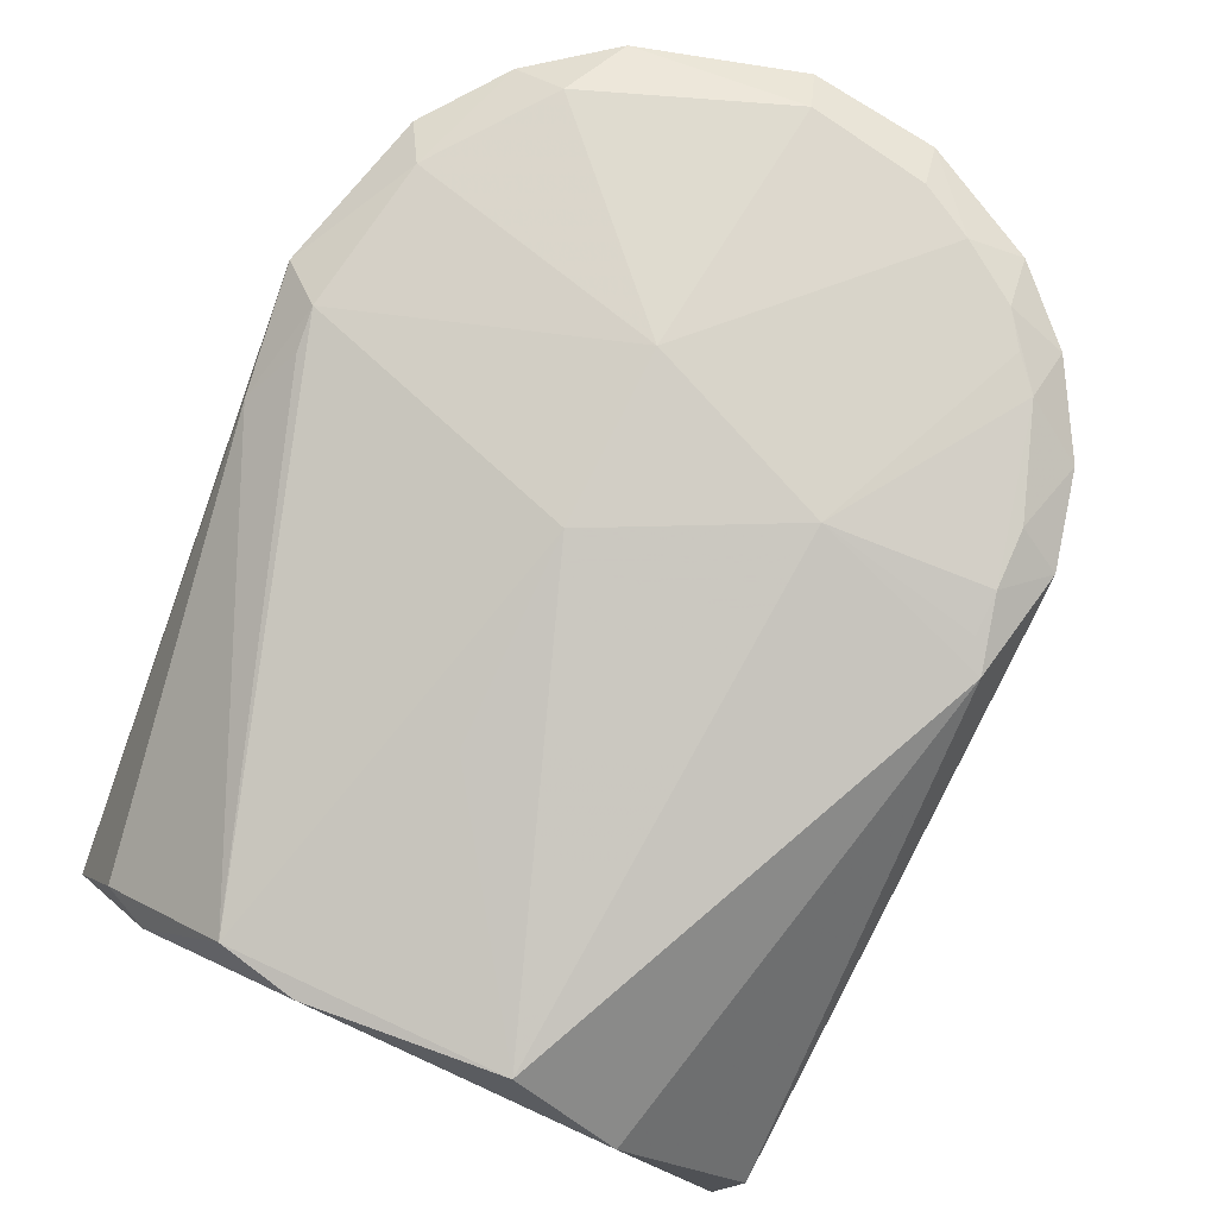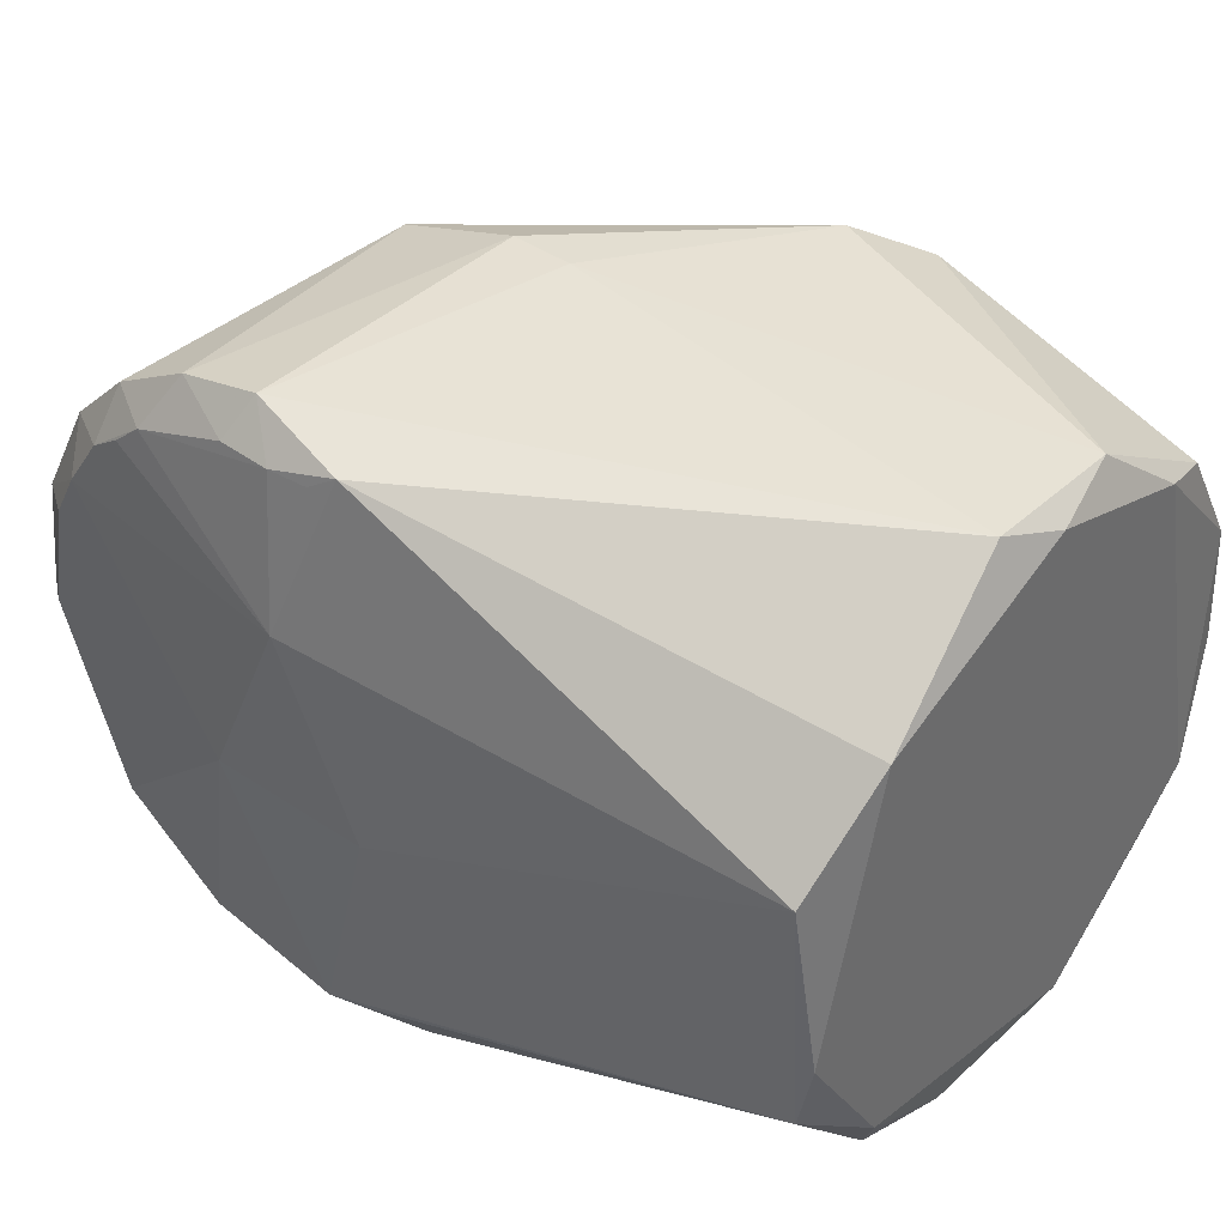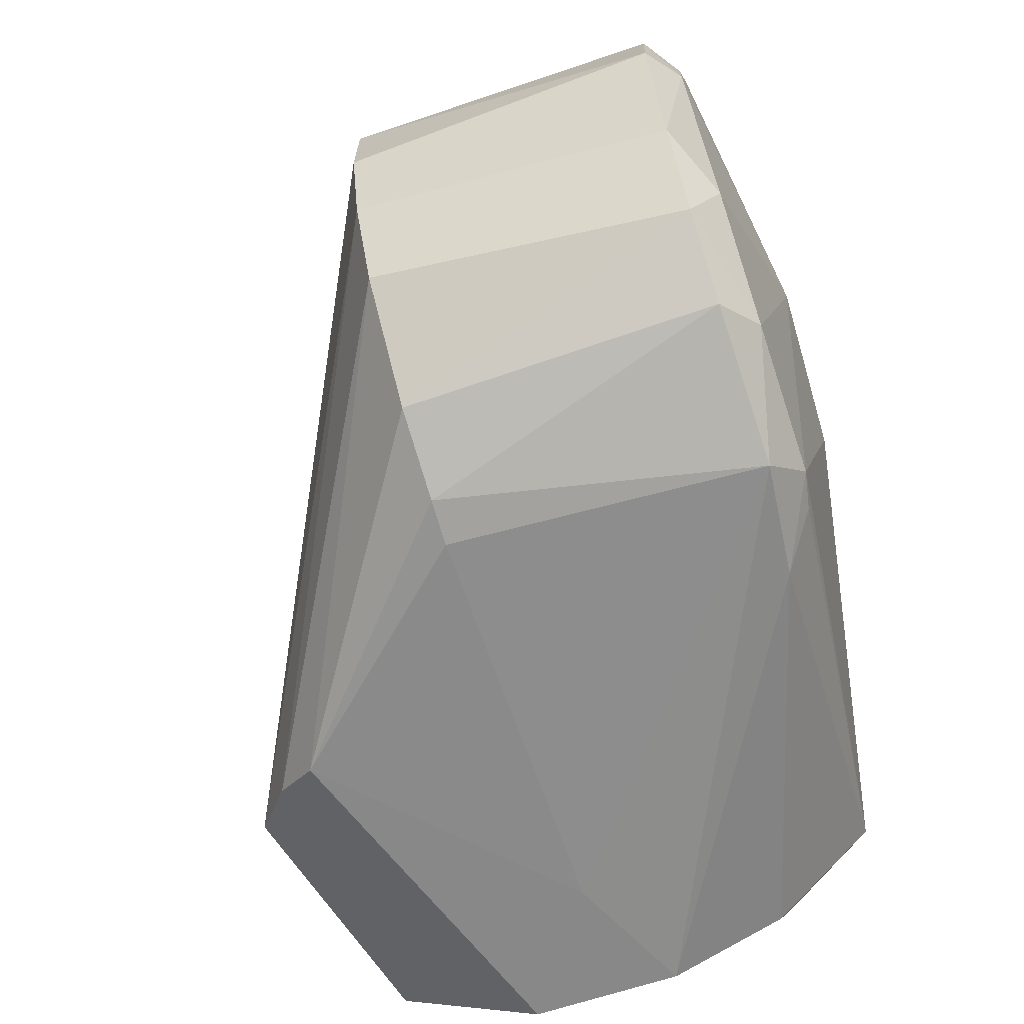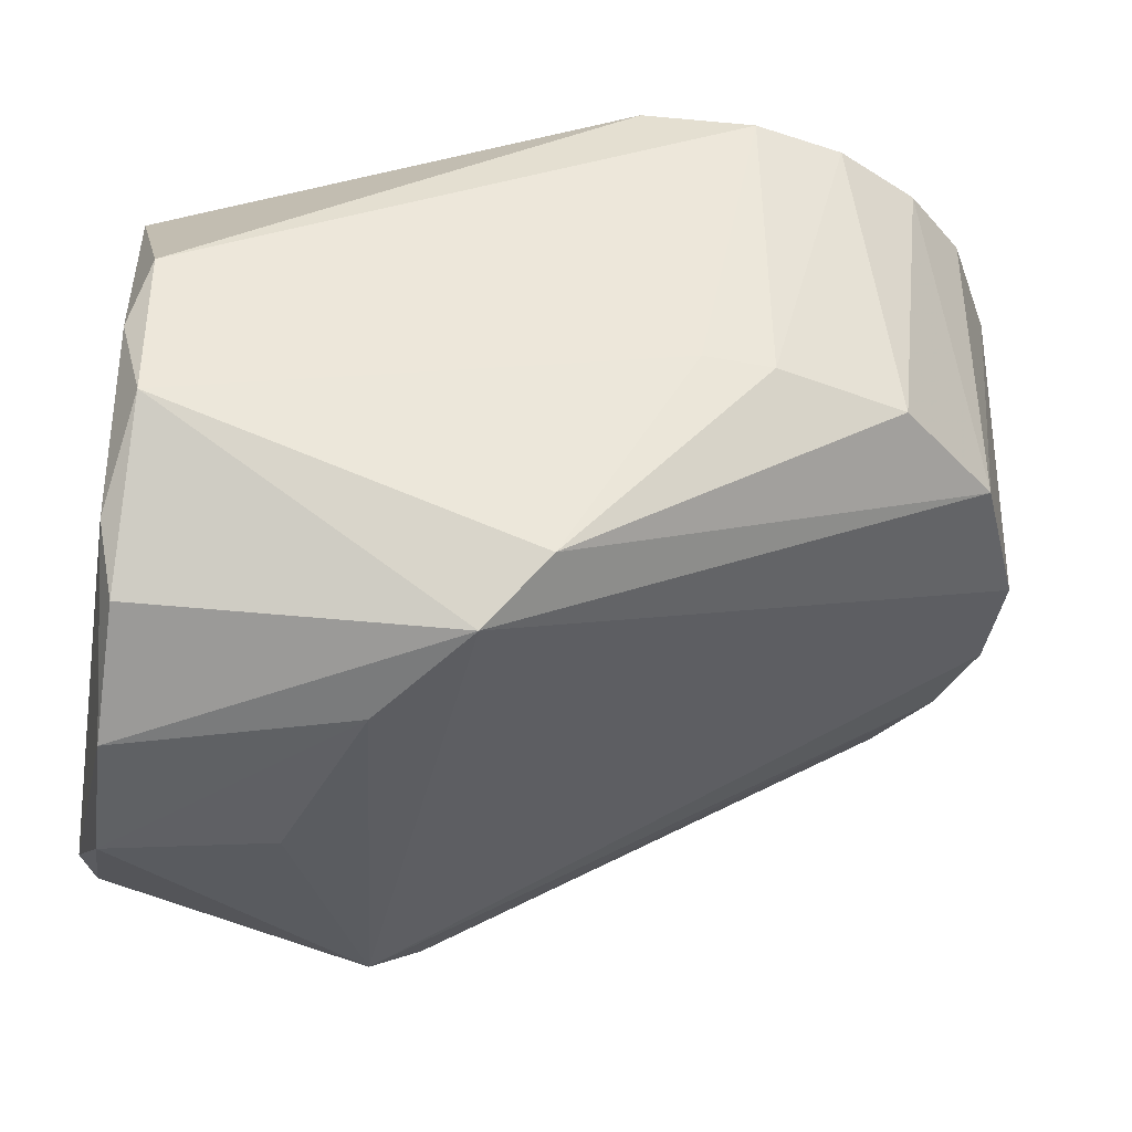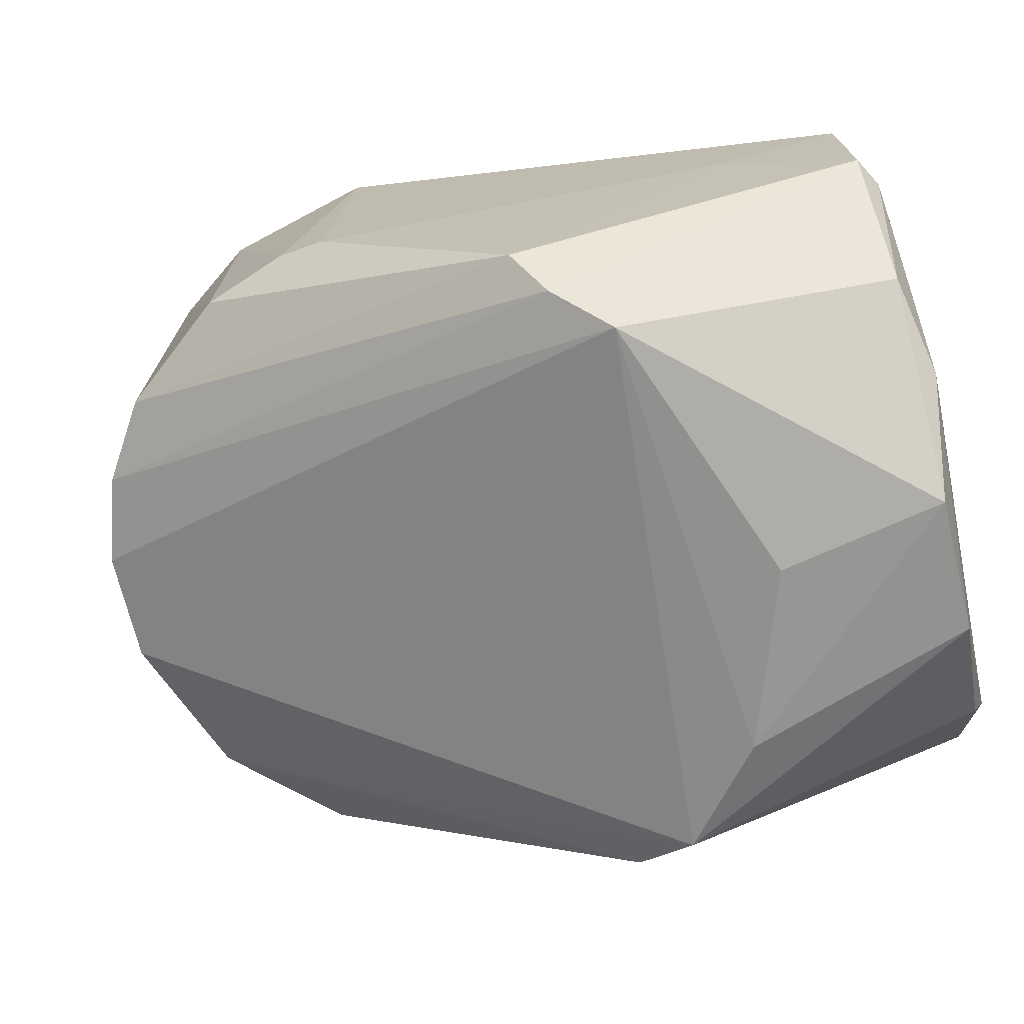
<metadata>
{"format":"obj","ext":"obj","renderer":"f3d","projection":"perspective","resolution":1024,"background":"white","views":[{"elev":79.5,"azim":114.6,"up":"+Z"},{"elev":39.5,"azim":40.5,"up":"+Y"},{"elev":-66.4,"azim":-71.3,"up":"+Y"},{"elev":-38.2,"azim":170.6,"up":"+Z"},{"elev":-73.1,"azim":12.7,"up":"+Z"}]}
</metadata>
<code>
o shape0-lib
v 0.07907 0.0167 -0.04849
v 0.0815 0.03763 -0.02769
v 0.0815 -0.02019 -0.04266
v -0.02492 -0.04564 0.04653
v -0.01156 -0.0507 -0.00075
v -0.001814 -0.05196 0.04653
v -0.0509 0.009349 -0.001
v -0.04157 0.03083 -0.001
v 0.03303 0.04364 -0.04412
v 0.07907 0.03404 -0.03795
v 0.07907 0.0167 -0.04849
v 0.03303 0.04364 -0.04412
v 0.07907 0.03404 -0.03795
v 0.0815 0.03763 -0.02769
v 0.07907 0.0167 -0.04849
v 0.03303 0.04364 -0.04412
v 0.0785 0.04833 -0.01431
v 0.07907 0.03404 -0.03795
v 0.07907 0.03404 -0.03795
v 0.0785 0.04833 -0.01431
v 0.0815 0.03763 -0.02769
v -0.01862 -0.04183 0.05119
v -0.03669 -0.03685 0.04653
v -0.02492 -0.04564 0.04653
v -0.01862 -0.04183 0.05119
v -0.02492 -0.04564 0.04653
v -0.001814 -0.05196 0.04653
v -0.04558 -0.02504 0.04653
v -0.04625 0.0001543 0.05077
v -0.05197 -0.001698 0.04653
v -0.04558 -0.02504 0.04653
v -0.0405 -0.03262 -0.00075
v -0.03669 -0.03685 0.04653
v -0.0405 -0.03262 -0.00075
v -0.04558 -0.02504 0.04653
v -0.04768 -0.02075 -0.00075
v -0.05197 -0.001698 0.04653
v -0.04625 0.0001543 0.05077
v -0.04939 0.01628 0.04653
v -0.04939 0.01628 0.04653
v -0.0509 0.009349 -0.001
v -0.05197 -0.001698 0.04653
v -0.04939 0.01628 0.04653
v -0.04066 0.03242 0.04653
v -0.04157 0.03083 -0.001
v -0.04157 0.03083 -0.001
v -0.0509 0.009349 -0.001
v -0.04939 0.01628 0.04653
v 0.01164 0.04835 0.04953
v 0.003307 0.02299 0.05514
v 0.07907 0.0167 0.04549
v 0.0815 0.03159 0.03173
v 0.01164 0.04835 0.04953
v 0.07907 0.0167 0.04549
v 0.01694 -0.004982 0.05531
v 0.003307 0.02299 0.05514
v -0.008272 -0.004106 0.05629
v 0.003307 0.02299 0.05514
v 0.01694 -0.004982 0.05531
v 0.07907 0.0167 0.04549
v 0.01694 -0.004982 0.05531
v 0.04619 -0.005536 0.05001
v 0.07907 0.0167 0.04549
v 0.07907 -0.02294 0.04278
v 0.01643 -0.0497 0.04452
v 0.0785 -0.04157 0.02628
v 0.009455 -0.04514 0.04991
v 0.01643 -0.0497 0.04452
v 0.07907 -0.02294 0.04278
v 0.07907 0.0167 0.04549
v 0.04619 -0.005536 0.05001
v 0.07907 -0.02294 0.04278
v 0.01694 -0.004982 0.05531
v 0.07907 -0.03404 -0.03795
v 0.07907 -0.04802 -0.01496
v 0.03815 -0.03794 -0.04686
v 0.0815 -0.04375 -0.01523
v 0.07907 -0.03404 -0.03795
v 0.0815 -0.02019 -0.04266
v 0.07907 -0.04802 -0.01496
v 0.07907 -0.03404 -0.03795
v 0.0815 -0.04375 -0.01523
v -0.04939 0.01628 0.04653
v -0.0384 0.02494 0.05119
v -0.04066 0.03242 0.04653
v -0.008272 -0.004106 0.05629
v 0.003307 0.02299 0.05514
v -0.0384 0.02494 0.05119
v 0.02421 0.04915 -0.03476
v -0.02541 0.04537 -0.00075
v -0.005408 0.05147 -0.001
v 0.02421 0.04915 -0.03476
v 0.0785 0.04833 -0.01431
v 0.03303 0.04364 -0.04412
v 0.02421 0.04915 -0.03476
v 0.03303 0.04364 -0.04412
v -0.04157 0.03083 -0.001
v -0.04157 0.03083 -0.001
v -0.02541 0.04537 -0.00075
v 0.02421 0.04915 -0.03476
v -0.03121 0.04155 0.04653
v -0.04157 0.03083 -0.001
v -0.04066 0.03242 0.04653
v -0.03121 0.04155 0.04653
v -0.02541 0.04537 -0.00075
v -0.04157 0.03083 -0.001
v -0.005408 0.05147 -0.001
v -0.01837 0.04865 0.04653
v -0.004743 0.05178 0.04653
v -0.01837 0.04865 0.04653
v -0.005408 0.05147 -0.001
v -0.02541 0.04537 -0.00075
v -0.02541 0.04537 -0.00075
v -0.03121 0.04155 0.04653
v -0.01837 0.04865 0.04653
v -0.01837 0.04865 0.04653
v -0.03121 0.04155 0.04653
v -0.02315 0.04028 0.05101
v -0.01837 0.04865 0.04653
v -0.007452 0.04564 0.05077
v -0.004743 0.05178 0.04653
v -0.01837 0.04865 0.04653
v -0.02315 0.04028 0.05101
v -0.007452 0.04564 0.05077
v 0.0815 0.04585 -0.0015
v 0.0815 0.03763 -0.02769
v 0.0785 0.04833 -0.01431
v -0.05147 -0.007418 -0.00075
v -0.05197 -0.001698 0.04653
v -0.0509 0.009349 -0.001
v -0.05147 -0.007418 -0.00075
v -0.04558 -0.02504 0.04653
v -0.05197 -0.001698 0.04653
v -0.04558 -0.02504 0.04653
v -0.05147 -0.007418 -0.00075
v -0.04768 -0.02075 -0.00075
v -0.04768 -0.02075 -0.00075
v -0.05147 -0.007418 -0.00075
v 0.03815 -0.03794 -0.04686
v -0.05147 -0.007418 -0.00075
v 0.03303 0.04364 -0.04412
v 0.03815 -0.03794 -0.04686
v -0.0509 0.009349 -0.001
v 0.03303 0.04364 -0.04412
v 0.07907 0.0167 -0.04849
v 0.04503 0.02812 -0.04832
v 0.04503 0.02812 -0.04832
v 0.03815 -0.03794 -0.04686
v 0.03303 0.04364 -0.04412
v 0.04503 0.02812 -0.04832
v 0.05395 0.001065 -0.05101
v 0.03815 -0.03794 -0.04686
v 0.03815 -0.03794 -0.04686
v 0.05395 0.001065 -0.05101
v 0.0785 -0.003944 -0.05134
v 0.0815 -0.02019 -0.04266
v 0.07907 -0.03404 -0.03795
v 0.0785 -0.003944 -0.05134
v 0.0785 -0.003944 -0.05134
v 0.07907 -0.03404 -0.03795
v 0.03815 -0.03794 -0.04686
v 0.0785 -0.003944 -0.05134
v 0.07907 0.0167 -0.04849
v 0.0815 -0.02019 -0.04266
v 0.0785 -0.003944 -0.05134
v 0.04503 0.02812 -0.04832
v 0.07907 0.0167 -0.04849
v 0.05395 0.001065 -0.05101
v 0.04503 0.02812 -0.04832
v 0.0785 -0.003944 -0.05134
v 0.00345 -0.04566 0.0511
v -0.008272 -0.004106 0.05629
v -0.01862 -0.04183 0.05119
v 0.00345 -0.04566 0.0511
v 0.01694 -0.004982 0.05531
v -0.008272 -0.004106 0.05629
v 0.00345 -0.04566 0.0511
v -0.01862 -0.04183 0.05119
v -0.001814 -0.05196 0.04653
v 0.07907 -0.02294 0.04278
v 0.00345 -0.04566 0.0511
v 0.009455 -0.04514 0.04991
v 0.00345 -0.04566 0.0511
v 0.07907 -0.02294 0.04278
v 0.01694 -0.004982 0.05531
v 0.01643 -0.0497 0.04452
v 0.00345 -0.04566 0.0511
v -0.001814 -0.05196 0.04653
v 0.00345 -0.04566 0.0511
v 0.01643 -0.0497 0.04452
v 0.009455 -0.04514 0.04991
v -0.008272 -0.004106 0.05629
v -0.04625 0.0001543 0.05077
v -0.03528 -0.02918 0.05119
v -0.03528 -0.02918 0.05119
v -0.01862 -0.04183 0.05119
v -0.008272 -0.004106 0.05629
v -0.04558 -0.02504 0.04653
v -0.03528 -0.02918 0.05119
v -0.04625 0.0001543 0.05077
v -0.03669 -0.03685 0.04653
v -0.01862 -0.04183 0.05119
v -0.03528 -0.02918 0.05119
v -0.03528 -0.02918 0.05119
v -0.04558 -0.02504 0.04653
v -0.03669 -0.03685 0.04653
v 0.03815 -0.03794 -0.04686
v 0.07907 -0.04802 -0.01496
v 0.02985 -0.04379 -0.04014
v 0.07907 -0.04802 -0.01496
v 0.02526 -0.04879 -0.03334
v 0.02985 -0.04379 -0.04014
v 0.02985 -0.04379 -0.04014
v 0.02526 -0.04879 -0.03334
v -0.0405 -0.03262 -0.00075
v 0.02985 -0.04379 -0.04014
v -0.04768 -0.02075 -0.00075
v 0.03815 -0.03794 -0.04686
v 0.02985 -0.04379 -0.04014
v -0.0405 -0.03262 -0.00075
v -0.04768 -0.02075 -0.00075
v -0.02455 -0.04584 -0.00075
v 0.02526 -0.04879 -0.03334
v -0.01156 -0.0507 -0.00075
v 0.02526 -0.04879 -0.03334
v -0.02455 -0.04584 -0.00075
v -0.0405 -0.03262 -0.00075
v -0.01156 -0.0507 -0.00075
v -0.02492 -0.04564 0.04653
v -0.02455 -0.04584 -0.00075
v -0.02455 -0.04584 -0.00075
v -0.02492 -0.04564 0.04653
v -0.03669 -0.03685 0.04653
v -0.03669 -0.03685 0.04653
v -0.0405 -0.03262 -0.00075
v -0.02455 -0.04584 -0.00075
v -0.001814 -0.05196 0.04653
v -0.01156 -0.0507 -0.00075
v -0.004679 -0.05153 -0.001
v 0.02526 -0.04879 -0.03334
v -0.004679 -0.05153 -0.001
v -0.01156 -0.0507 -0.00075
v 0.0815 -0.04375 -0.01523
v 0.0785 -0.04904 0.008254
v 0.07907 -0.04802 -0.01496
v 0.0785 -0.04904 0.008254
v 0.0785 -0.04157 0.02628
v 0.01643 -0.0497 0.04452
v 0.0785 -0.04904 0.008254
v 0.01643 -0.0497 0.04452
v -0.001814 -0.05196 0.04653
v 0.0815 -0.03479 0.02836
v 0.07907 -0.02294 0.04278
v 0.0785 -0.04157 0.02628
v 0.0785 -0.04904 0.008254
v 0.0815 -0.03479 0.02836
v 0.0785 -0.04157 0.02628
v 0.0815 -0.03479 0.02836
v 0.0785 -0.04904 0.008254
v 0.0815 -0.04375 -0.01523
v -0.03261 0.03323 0.05101
v -0.04066 0.03242 0.04653
v -0.0384 0.02494 0.05119
v -0.03261 0.03323 0.05101
v -0.03121 0.04155 0.04653
v -0.04066 0.03242 0.04653
v -0.03261 0.03323 0.05101
v -0.02315 0.04028 0.05101
v -0.03121 0.04155 0.04653
v -0.0429 0.01728 0.05077
v -0.04939 0.01628 0.04653
v -0.04625 0.0001543 0.05077
v -0.0429 0.01728 0.05077
v -0.0384 0.02494 0.05119
v -0.04939 0.01628 0.04653
v -0.0429 0.01728 0.05077
v -0.04625 0.0001543 0.05077
v -0.008272 -0.004106 0.05629
v -0.0384 0.02494 0.05119
v 0.004879 0.05164 -0.0004689
v 0.02421 0.04915 -0.03476
v -0.005408 0.05147 -0.001
v 0.0785 0.04833 -0.01431
v 0.02421 0.04915 -0.03476
v 0.004879 0.05164 -0.0004689
v 0.004879 0.05164 -0.0004689
v -0.005408 0.05147 -0.001
v -0.004743 0.05178 0.04653
v 0.0815 0.04585 -0.0015
v 0.0785 0.04904 0.008254
v 0.0815 0.03159 0.03173
v 0.0785 0.04904 0.008254
v 0.01164 0.04835 0.04953
v 0.0815 0.03159 0.03173
v -0.004743 0.05178 0.04653
v 0.01164 0.04835 0.04953
v 0.0785 0.04904 0.008254
v 0.0785 0.04904 0.008254
v 0.0815 0.04585 -0.0015
v 0.0785 0.04833 -0.01431
v 0.0785 0.04904 0.008254
v 0.004879 0.05164 -0.0004689
v -0.004743 0.05178 0.04653
v 0.0785 0.04833 -0.01431
v 0.004879 0.05164 -0.0004689
v 0.0785 0.04904 0.008254
v 0.01164 0.04835 0.04953
v 0.007379 0.04565 0.05054
v 0.003307 0.02299 0.05514
v 0.007379 0.04565 0.05054
v 0.001217 0.04577 0.05119
v 0.003307 0.02299 0.05514
v 0.007379 0.04565 0.05054
v 0.01164 0.04835 0.04953
v 0.001217 0.04577 0.05119
v 0.001204 0.04577 0.05119
v -0.02315 0.04028 0.05101
v 0.003307 0.02299 0.05514
v 0.003307 0.02299 0.05514
v 0.001217 0.04577 0.05119
v 0.001204 0.04577 0.05119
v 0.001204 0.04577 0.05119
v -0.007452 0.04564 0.05077
v -0.02315 0.04028 0.05101
v 0.001204 0.04577 0.05119
v -0.004743 0.05178 0.04653
v -0.007452 0.04564 0.05077
v 0.001204 0.04577 0.05119
v 0.01164 0.04835 0.04953
v -0.004743 0.05178 0.04653
v 0.001204 0.04577 0.05119
v 0.001217 0.04577 0.05119
v 0.01164 0.04835 0.04953
v 0.05871 -0.04968 -0.0008346
v 0.02526 -0.04879 -0.03334
v 0.07907 -0.04802 -0.01496
v 0.05871 -0.04968 -0.0008346
v -0.004679 -0.05153 -0.001
v 0.02526 -0.04879 -0.03334
v 0.05871 -0.04968 -0.0008346
v 0.07907 -0.04802 -0.01496
v 0.0785 -0.04904 0.008254
v -0.001814 -0.05196 0.04653
v -0.004679 -0.05153 -0.001
v 0.05871 -0.04968 -0.0008346
v 0.05871 -0.04968 -0.0008346
v 0.0785 -0.04904 0.008254
v -0.001814 -0.05196 0.04653
v 0.0815 -0.01149 0.04288
v 0.0815 0.03159 0.03173
v 0.07907 0.0167 0.04549
v 0.07907 0.0167 0.04549
v 0.07907 -0.02294 0.04278
v 0.0815 -0.01149 0.04288
v 0.07907 -0.02294 0.04278
v 0.0815 -0.03479 0.02836
v 0.0815 -0.01149 0.04288
v -0.02768 0.03647 0.05119
v 0.003307 0.02299 0.05514
v -0.02315 0.04028 0.05101
v -0.02315 0.04028 0.05101
v -0.03261 0.03323 0.05101
v -0.02768 0.03647 0.05119
v -0.02768 0.03647 0.05119
v -0.02768 0.03647 0.05119
v -0.03261 0.03323 0.05101
v -0.0384 0.02494 0.05119
v 0.0815 -0.01149 0.04288
v 0.0815 0.04585 -0.0015
v 0.0815 0.03159 0.03173
v 0.0815 -0.02019 -0.04266
v 0.0815 0.03763 -0.02769
v 0.0815 -0.04375 -0.01523
v 0.0815 -0.03479 0.02836
f 1 2 3
f 4 5 6
f 7 8 9
f 10 11 12
f 13 14 15
f 16 17 18
f 19 20 21
f 22 23 24
f 25 26 27
f 28 29 30
f 31 32 33
f 34 35 36
f 37 38 39
f 40 41 42
f 43 44 45
f 46 47 48
f 49 50 51
f 52 53 54
f 55 56 57
f 58 59 60
f 61 62 63
f 64 65 66
f 67 68 69
f 70 71 72
f 73 72 71
f 74 75 76
f 77 78 79
f 80 81 82
f 83 84 85
f 86 87 88
f 89 90 91
f 92 93 94
f 95 96 97
f 98 99 100
f 101 102 103
f 104 105 106
f 107 108 109
f 110 111 112
f 113 114 115
f 116 117 118
f 119 120 121
f 122 123 124
f 125 126 127
f 128 129 130
f 131 132 133
f 134 135 136
f 137 138 139
f 140 141 142
f 140 143 141
f 144 145 146
f 147 148 149
f 150 151 152
f 153 154 155
f 156 157 158
f 159 160 161
f 162 163 164
f 165 166 167
f 168 169 170
f 171 172 173
f 174 175 176
f 177 178 179
f 180 181 182
f 183 184 185
f 186 187 188
f 189 190 191
f 192 193 194
f 195 196 197
f 198 199 200
f 201 202 203
f 204 205 206
f 207 208 209
f 210 211 212
f 213 214 215
f 216 217 218
f 219 220 221
f 222 223 224
f 225 226 227
f 228 229 230
f 231 232 233
f 234 235 236
f 237 238 239
f 240 241 242
f 243 244 245
f 246 247 248
f 249 250 251
f 252 253 254
f 255 256 257
f 258 259 260
f 261 262 263
f 264 265 266
f 267 268 269
f 270 271 272
f 273 274 275
f 276 277 278
f 278 279 276
f 280 281 282
f 283 284 285
f 286 287 288
f 289 290 291
f 292 293 294
f 295 296 297
f 298 299 300
f 301 302 303
f 304 305 306
f 307 308 309
f 310 311 312
f 313 314 315
f 316 317 318
f 319 320 321
f 322 323 324
f 325 326 327
f 328 329 330
f 331 332 333
f 334 335 336
f 337 338 339
f 340 341 342
f 343 344 345
f 346 347 348
f 349 350 351
f 352 353 354
f 355 356 357
f 358 359 360
f 361 362 363
f 364 88 87
f 365 366 367
f 368 369 370
f 368 371 372
f 368 373 371
f 368 372 369
f 368 374 373

</code>
